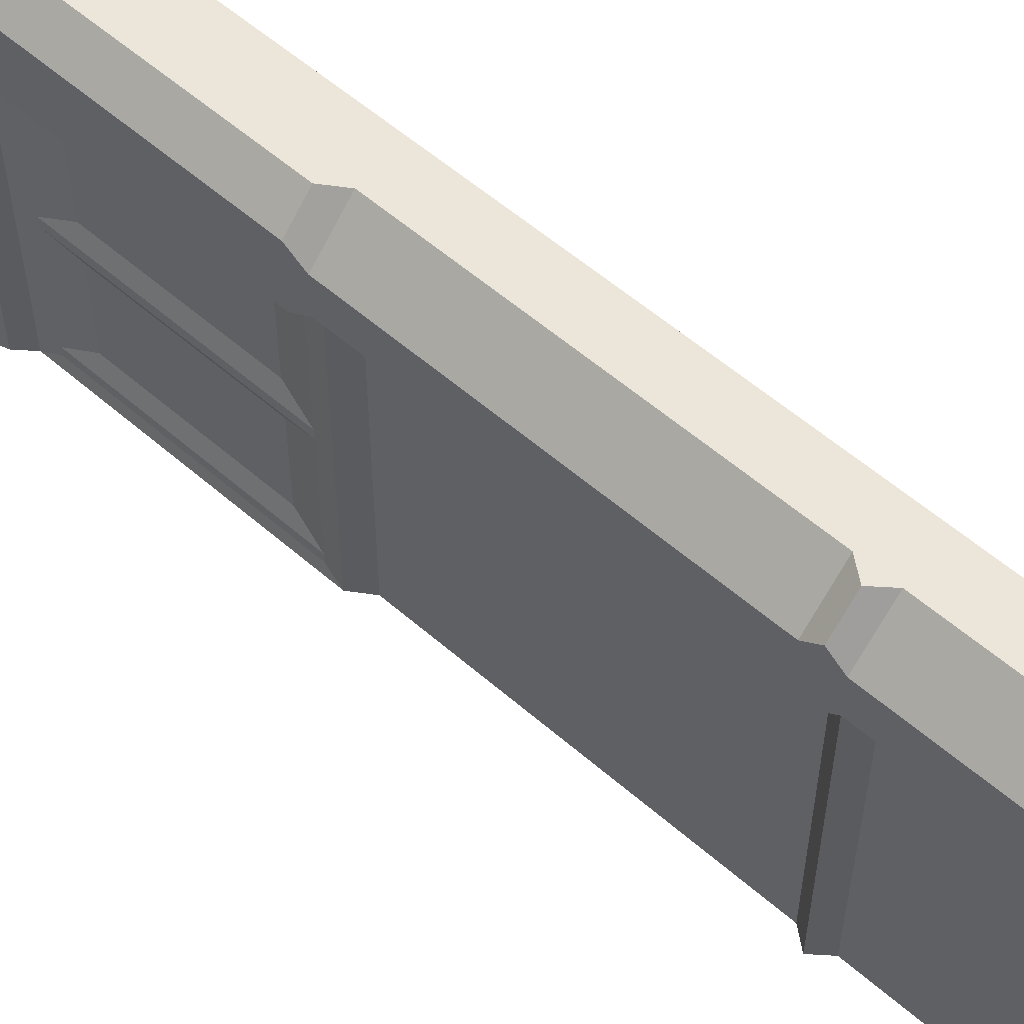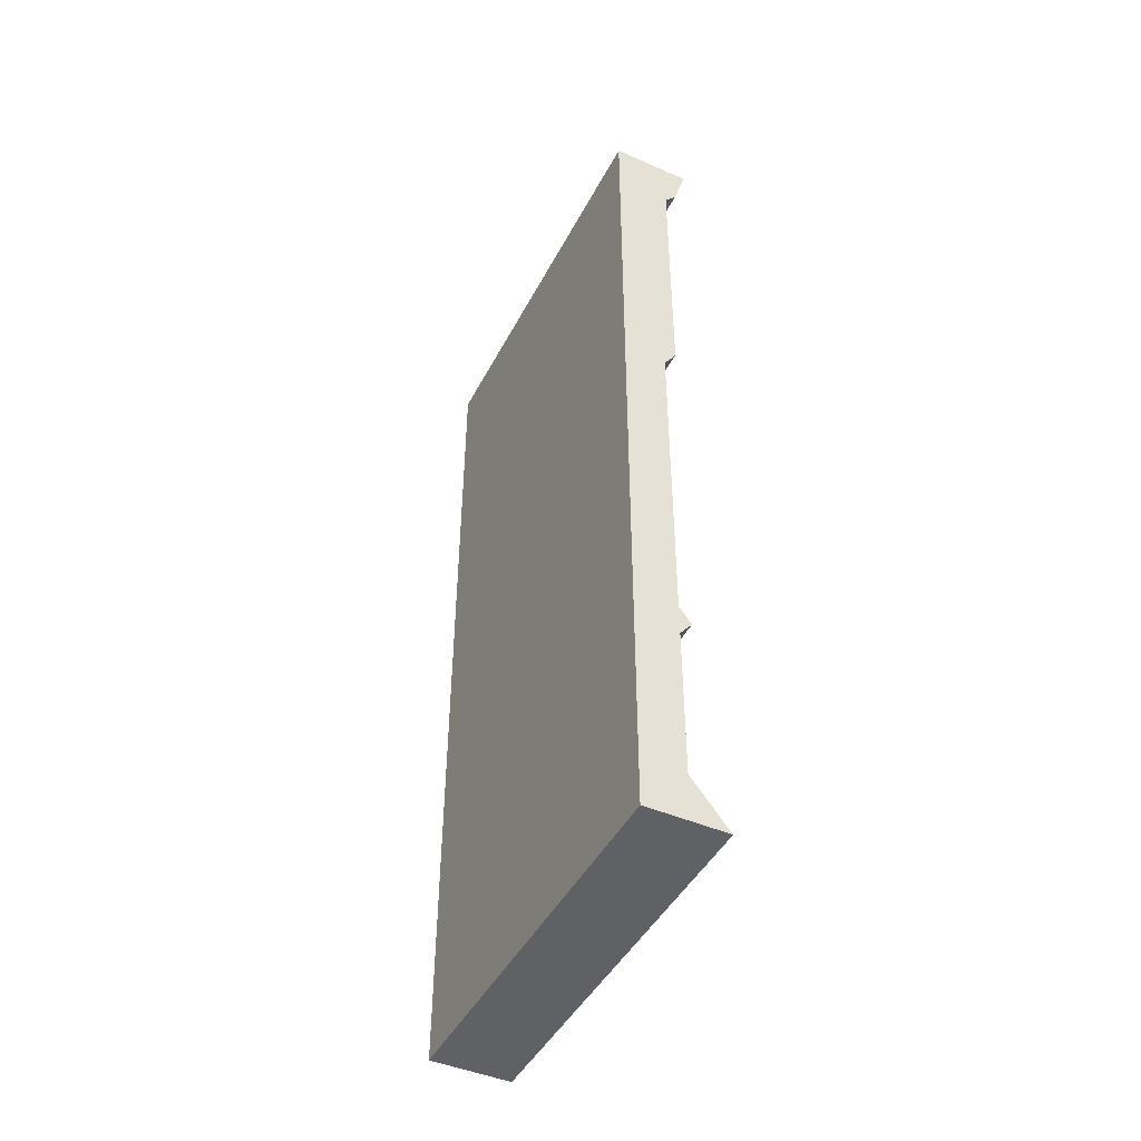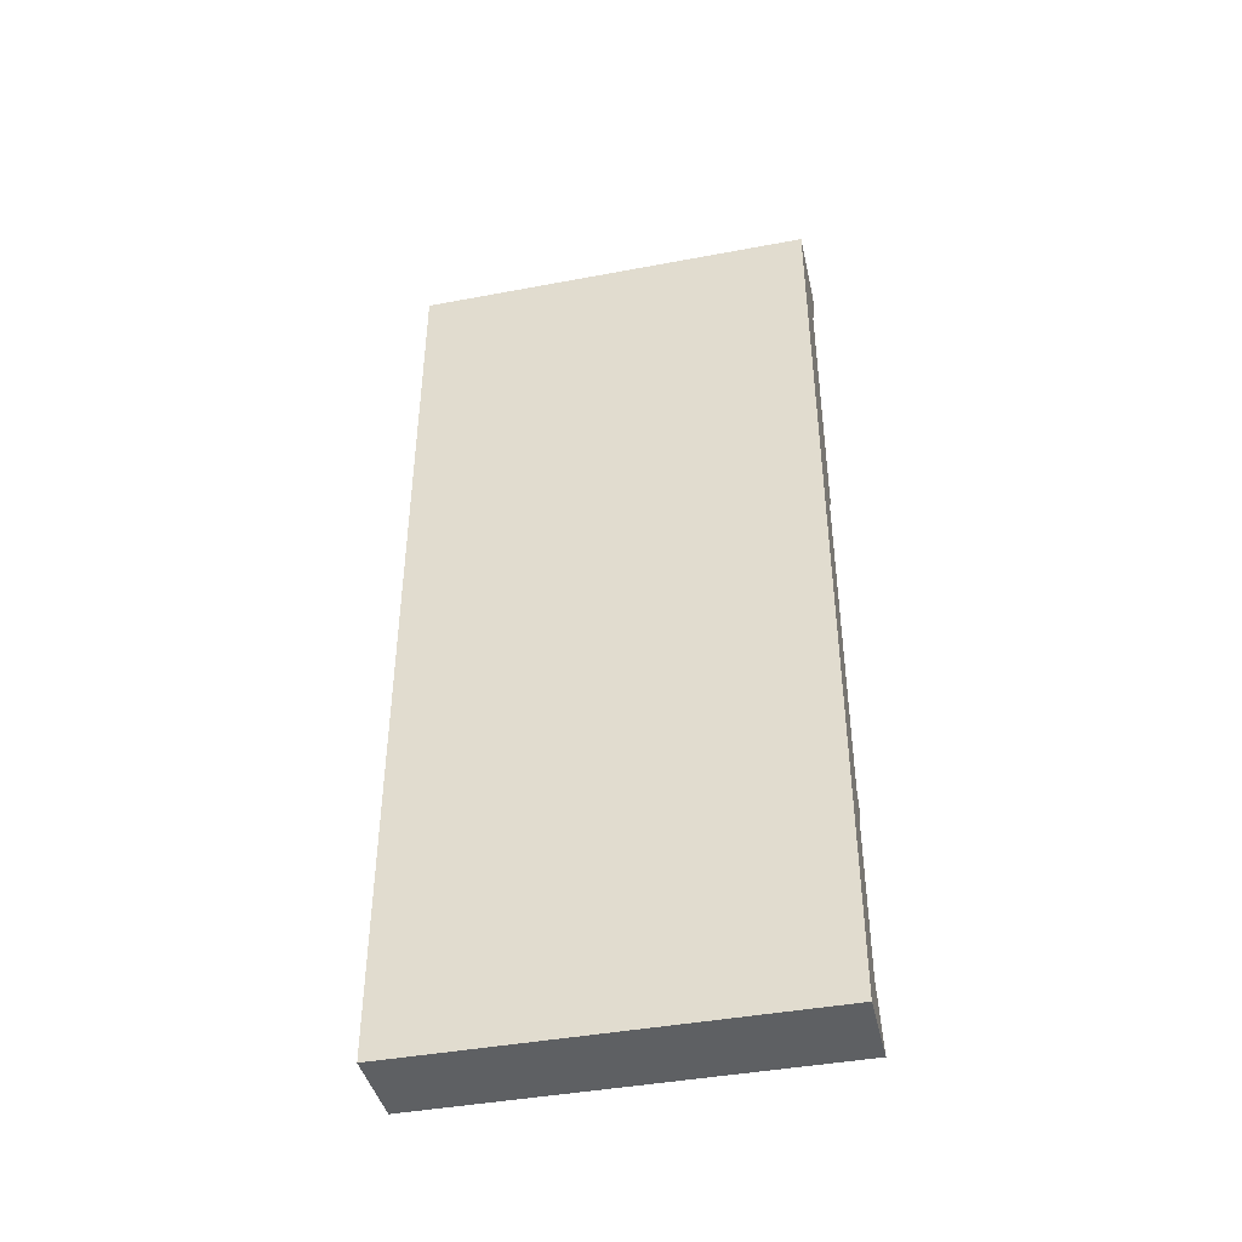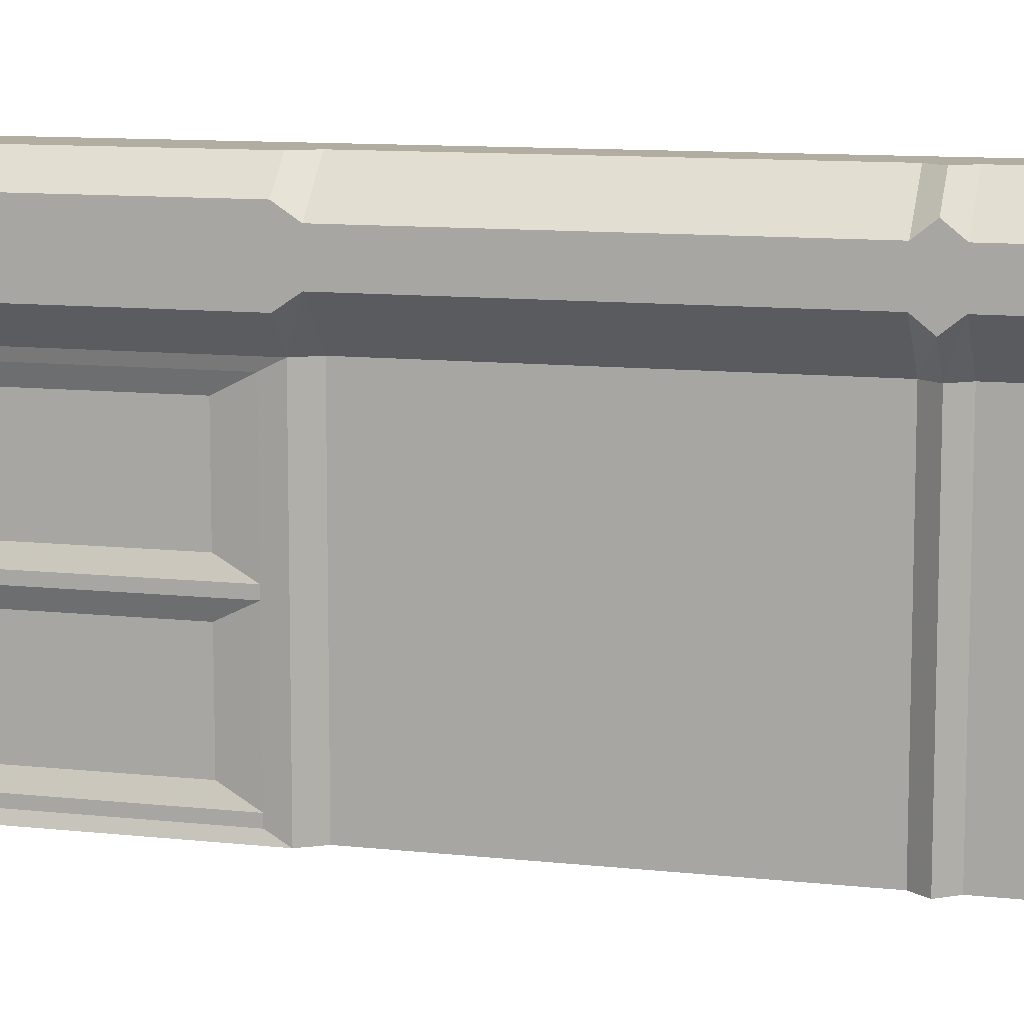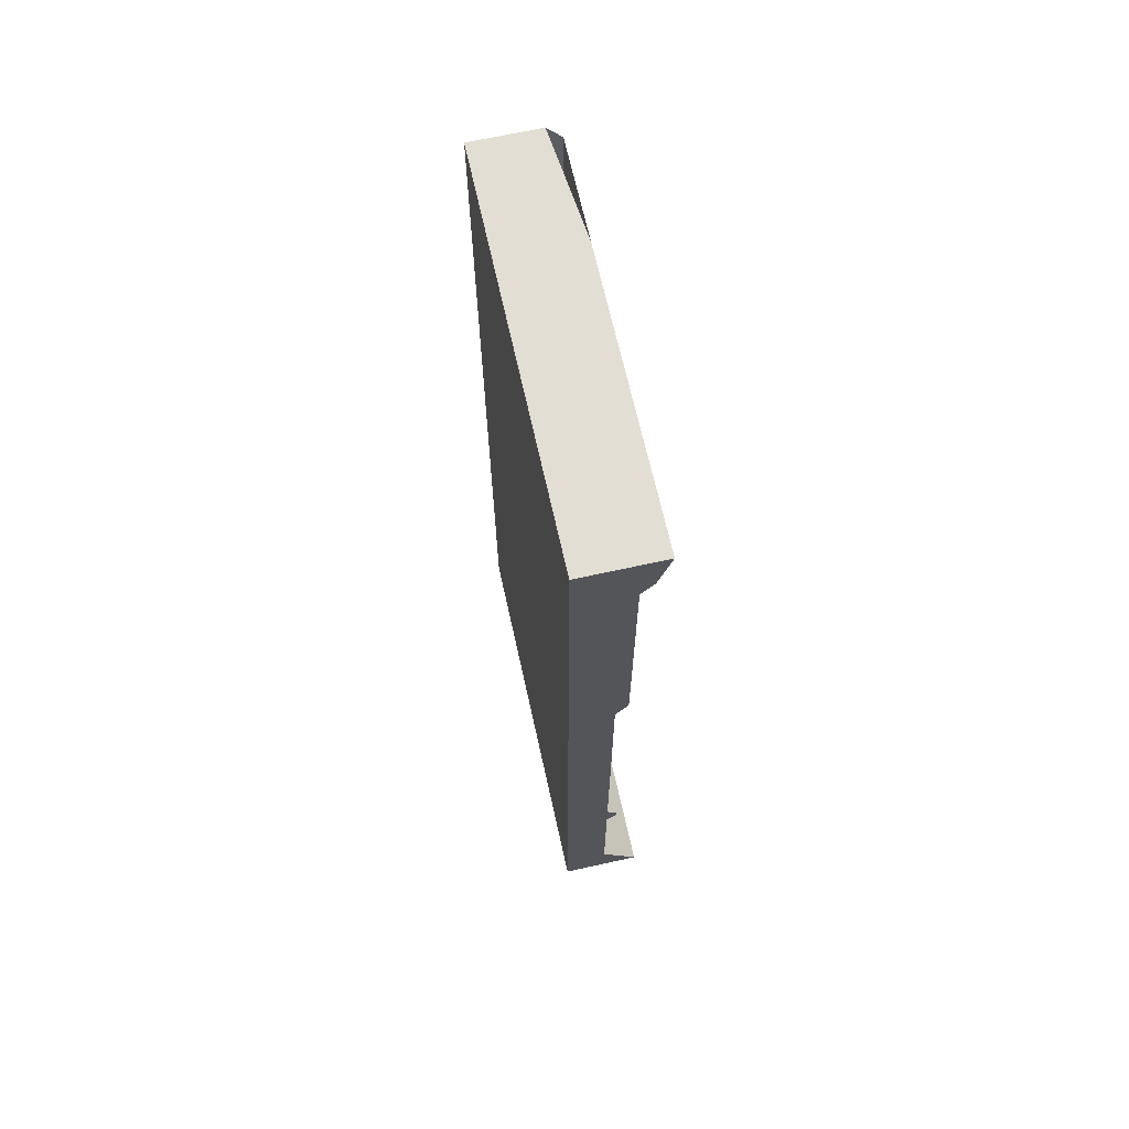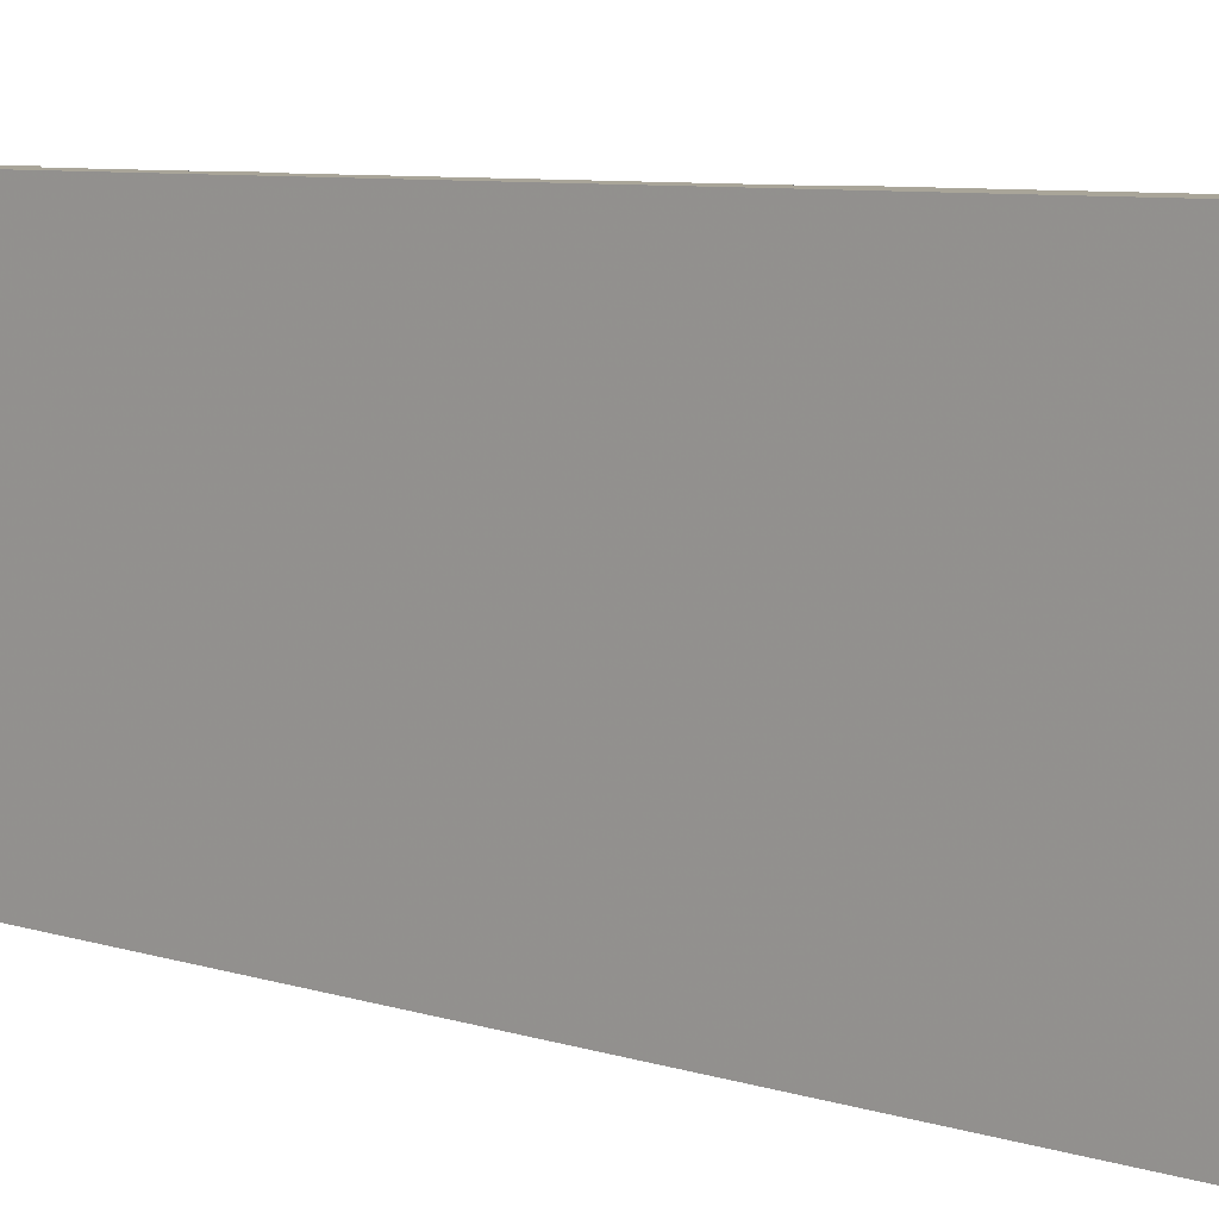
<metadata>
{"format":"obj","ext":"obj","renderer":"f3d","projection":"perspective","resolution":1024,"background":"white","views":[{"elev":56.6,"azim":-47.7,"up":"+Z"},{"elev":-45.8,"azim":153.5,"up":"+Y"},{"elev":-42.3,"azim":102.7,"up":"+Y"},{"elev":10.5,"azim":-74.3,"up":"+Z"},{"elev":67.3,"azim":167.5,"up":"+Y"},{"elev":7.4,"azim":132.5,"up":"+Z"}]}
</metadata>
<code>
v -0.5 0 0.2109
v -0.5 -0.1094 0.25
v -0.5 -0.1094 0.4688
v -0.5 0 0.4688
v -0.4688 0 0.5
v -0.4688 -0.1094 0.5
v -0.2969 0 0.5
v -0.5 0 -0.5
v -0.4688 -0.1094 -0.5
v -0.4688 -0.1094 0.2109
v -0.5 -0.1484 0.2812
v -0.5 -0.1484 0.4375
v -0.4375 -0.1484 0.2109
v -0.5 -0.8281 0.2812
v -0.5 -0.8281 0.4375
v -0.4375 -0.8281 0.5
v -0.4375 -0.1484 0.5
v -0.2969 -0.875 0.5
v -0.2969 -0.875 -0.5
v -0.2969 0 -0.5
v -0.4375 -0.1484 -0.5
v -0.4297 -0.1953 -0.4531
v -0.4297 -0.1953 -0.1406
v -0.4297 -0.1953 -0.1172
v -0.4297 -0.1953 0.1875
v -0.4375 -0.8281 0.2109
v -0.5 -0.875 0.3125
v -0.5 -0.875 0.4062
v -0.4062 -0.875 0.5
v -0.5 -1.711 0.3125
v -0.5 -1.711 0.4062
v -0.4062 -0.875 0.2109
v -0.4062 -1.711 0.2109
v -0.5 -1.75 0.2812
v -0.5 -1.75 0.4375
v -0.4062 -1.711 0.5
v -0.5 -1.789 0.3125
v -0.5 -1.789 0.4062
v -0.4375 -1.75 0.2109
v -0.4062 -1.789 0.2109
v -0.5 -2.172 0.3125
v -0.5 -2.172 0.4062
v -0.4062 -1.789 0.5
v -0.4375 -1.75 0.5
v -0.5 -2.289 0.2109
v -0.5 -2.289 0.5
v -0.4062 -2.172 0.2109
v -0.5 -2.289 -0.5
v -0.2969 -2.289 0.5
v -0.4062 -2.172 0.5
v -0.4062 -0.875 -0.5
v -0.4062 -1.711 -0.5
v -0.4375 -1.75 -0.5
v -0.2969 -1.789 0.5
v -0.2969 -1.789 -0.5
v -0.4375 -0.8281 -0.5
v -0.4297 -0.7812 -0.4766
v -0.4297 -0.1953 -0.4766
v -0.4297 -0.7812 -0.4531
v -0.4141 -0.7031 -0.4141
v -0.4141 -0.2734 -0.4141
v -0.4141 -0.2734 -0.1797
v -0.4297 -0.7812 -0.1406
v -0.4297 -0.7812 -0.1172
v -0.4141 -0.7031 -0.07812
v -0.4141 -0.2734 -0.07812
v -0.4141 -0.2734 0.1484
v -0.4297 -0.7812 0.1875
v -0.2969 -2.172 0.5
v -0.4062 -2.172 -0.5
v -0.2969 -2.289 -0.5
v -0.2969 -2.172 -0.5
v -0.4062 -1.789 -0.5
v -0.4141 -0.7031 0.1484
v -0.4141 -0.7031 -0.1797
v -0.2969 -2.289 -0.4922
v -0.2969 -2.289 0.5078
v -0.2969 0 0.5
v -0.2969 0 0.5
f 1 2 3
f 1 3 4
f 4 3 5
f 5 3 6
f 5 7 1
f 1 8 9
f 1 9 10
f 1 10 2
f 1 2 4
f 14 28 15
f 15 28 16
f 30 33 34
f 30 34 35
f 30 35 31
f 31 35 36
f 33 52 53
f 33 53 39
f 33 39 34
f 44 36 35
f 22 59 60
f 22 60 61
f 22 61 23
f 23 61 62
f 23 62 63
f 24 64 65
f 24 65 66
f 24 66 25
f 25 66 67
f 25 67 68
f 67 74 68
f 68 74 64
f 64 74 65
f 62 75 63
f 63 75 59
f 59 75 60
f 5 6 7
f 6 17 7
f 7 17 18
f 8 20 9
f 9 20 21
f 16 29 18
f 16 18 17
f 45 48 49
f 45 49 46
f 46 49 50
f 36 44 54
f 36 54 29
f 29 54 18
f 19 55 51
f 19 51 56
f 19 56 20
f 20 56 21
f 43 50 69
f 43 69 54
f 43 54 44
f 48 70 71
f 48 71 49
f 49 69 50
f 51 55 52
f 52 55 53
f 53 55 73
f 70 73 72
f 70 72 71
f 55 72 73
f 1 7 8
f 11 12 3
f 11 3 2
f 11 2 10
f 11 10 13
f 11 13 14
f 11 14 12
f 12 14 15
f 12 15 16
f 12 16 17
f 12 17 3
f 3 17 6
f 7 20 8
f 9 21 10
f 10 21 13
f 13 21 22
f 13 22 23
f 13 23 24
f 13 24 25
f 13 25 26
f 13 26 14
f 14 26 27
f 14 27 28
f 16 28 29
f 37 38 34
f 37 34 39
f 37 39 40
f 38 43 44
f 38 44 35
f 38 35 34
f 26 32 27
f 32 26 51
f 21 56 57
f 21 57 58
f 21 58 22
f 22 58 59
f 23 63 64
f 23 64 24
f 25 68 26
f 26 68 64
f 26 64 63
f 26 63 59
f 26 59 56
f 26 56 51
f 53 73 39
f 39 73 40
f 58 57 59
f 59 57 56
f 7 18 19
f 7 19 20
f 18 54 19
f 19 54 55
f 49 71 72
f 49 72 69
f 55 54 69
f 55 69 72
f 30 31 27
f 30 27 32
f 30 32 33
f 31 36 29
f 31 29 28
f 31 28 27
f 37 40 41
f 37 41 42
f 37 42 38
f 38 42 43
f 32 51 52
f 32 52 33
f 50 43 42
f 40 47 41
f 47 40 70
f 40 73 70
f 45 46 42
f 45 42 41
f 45 41 47
f 45 47 48
f 46 50 42
f 46 42 41
f 47 70 48
f 67 66 65
f 67 65 74
f 62 61 60
f 62 60 75

</code>
